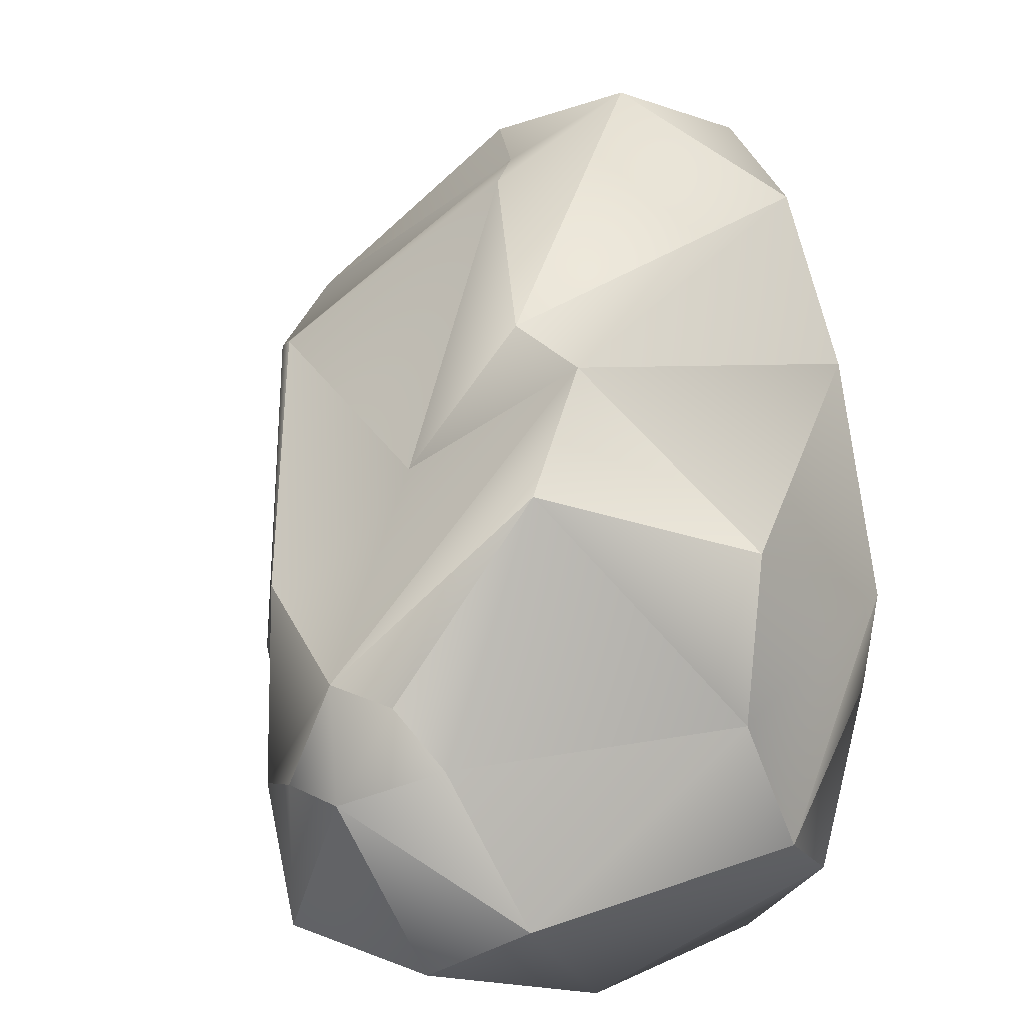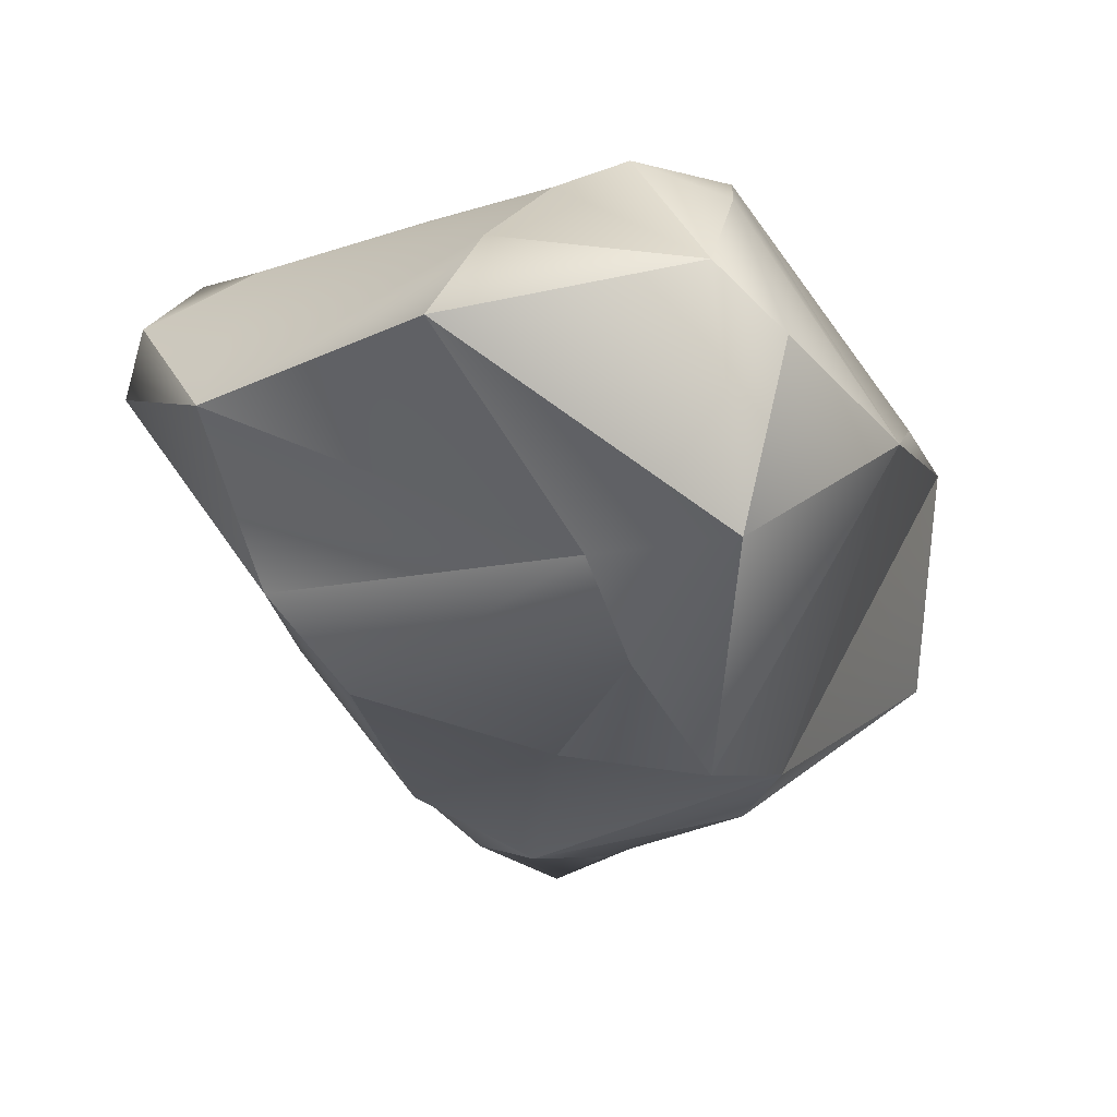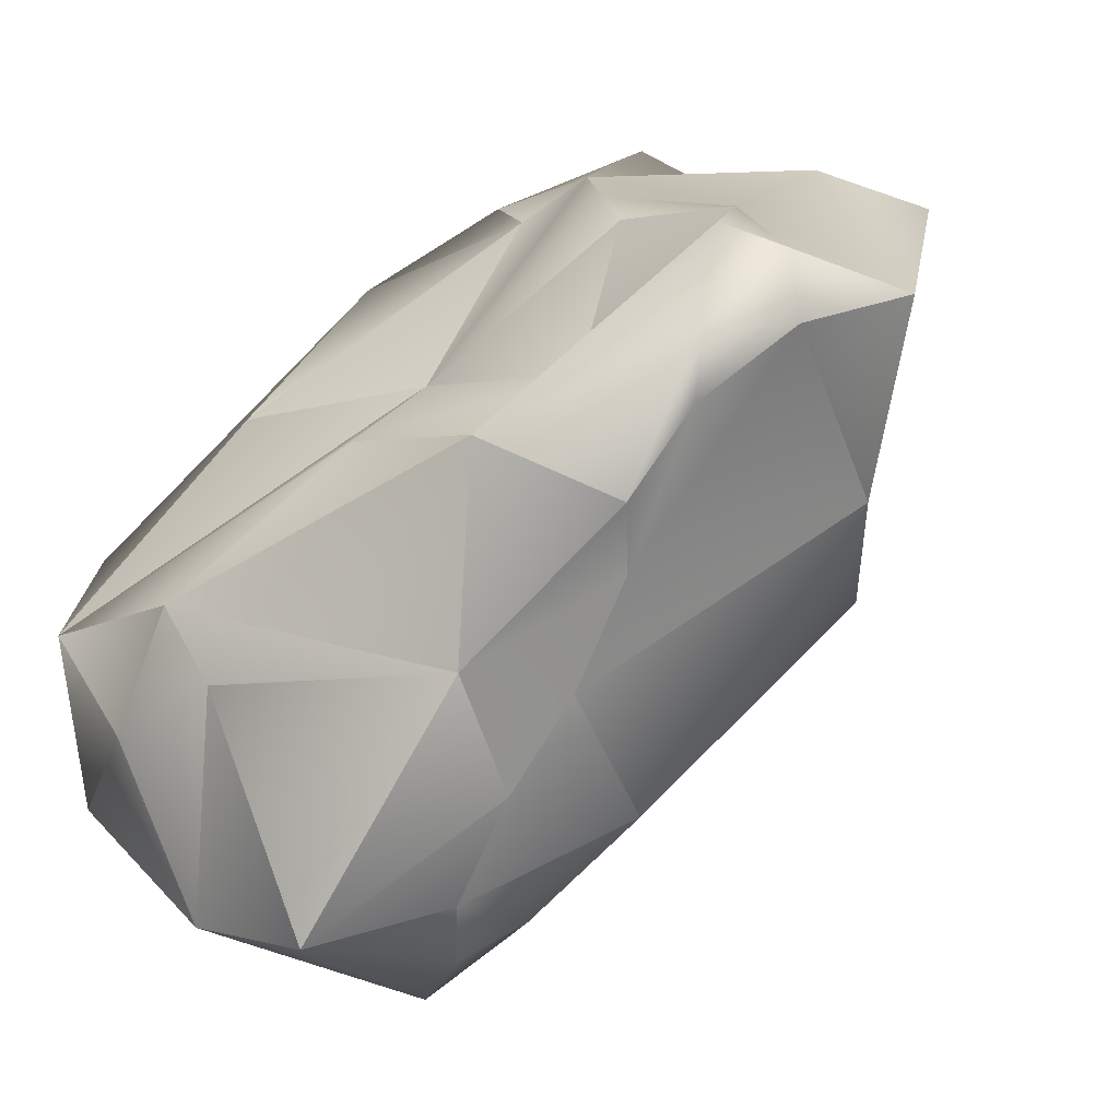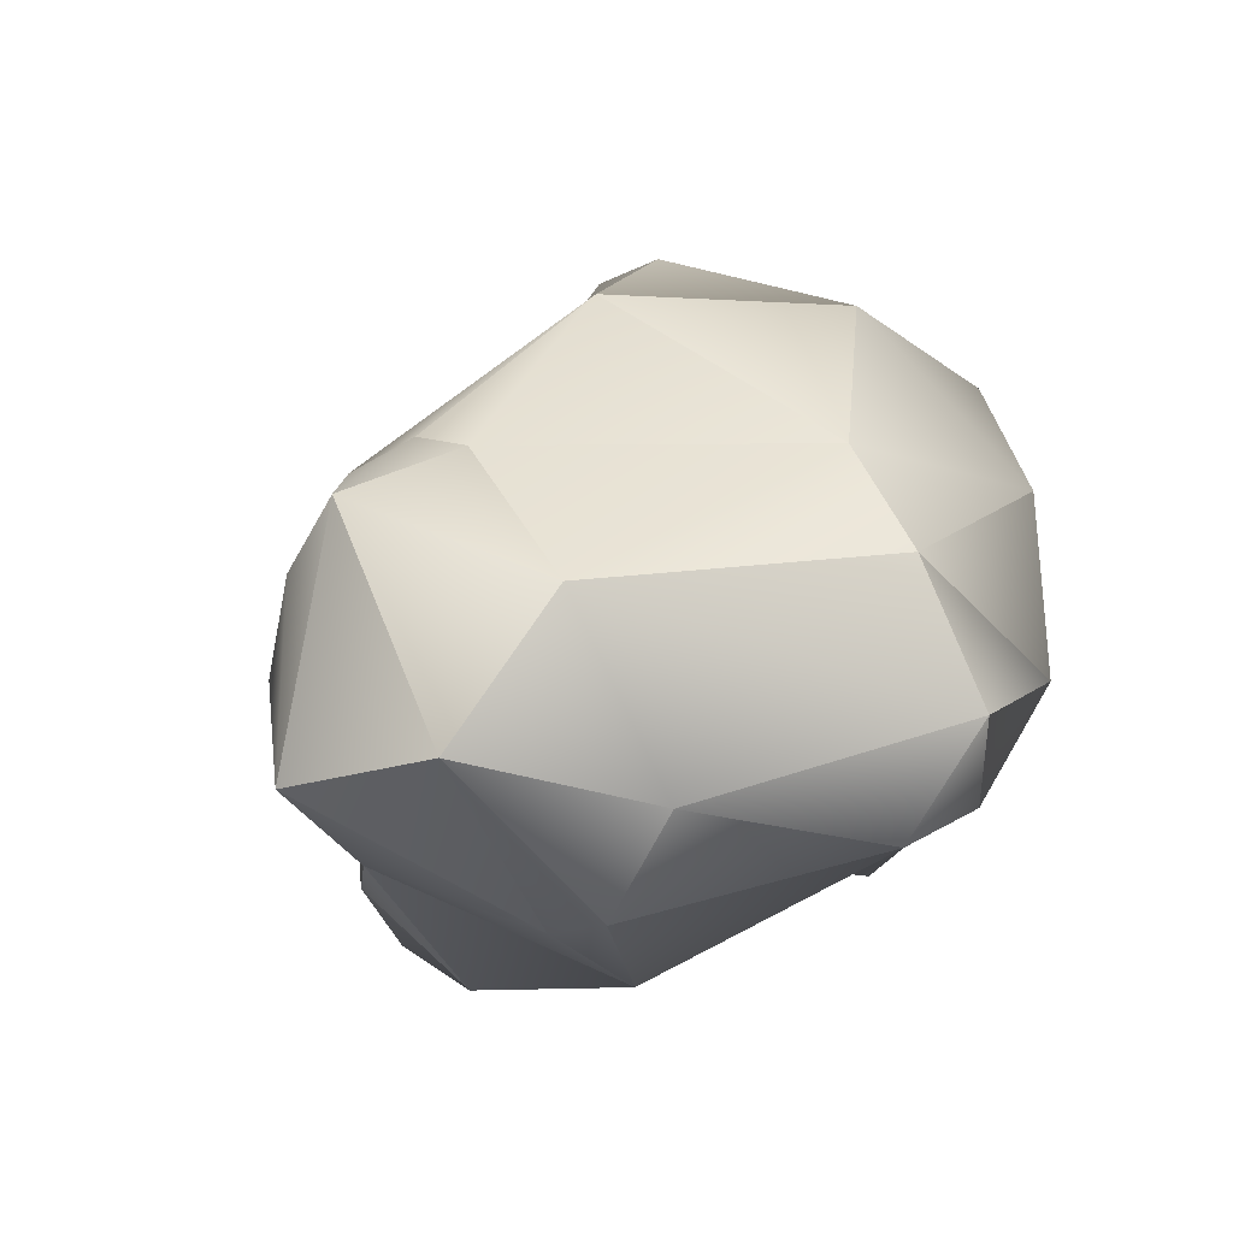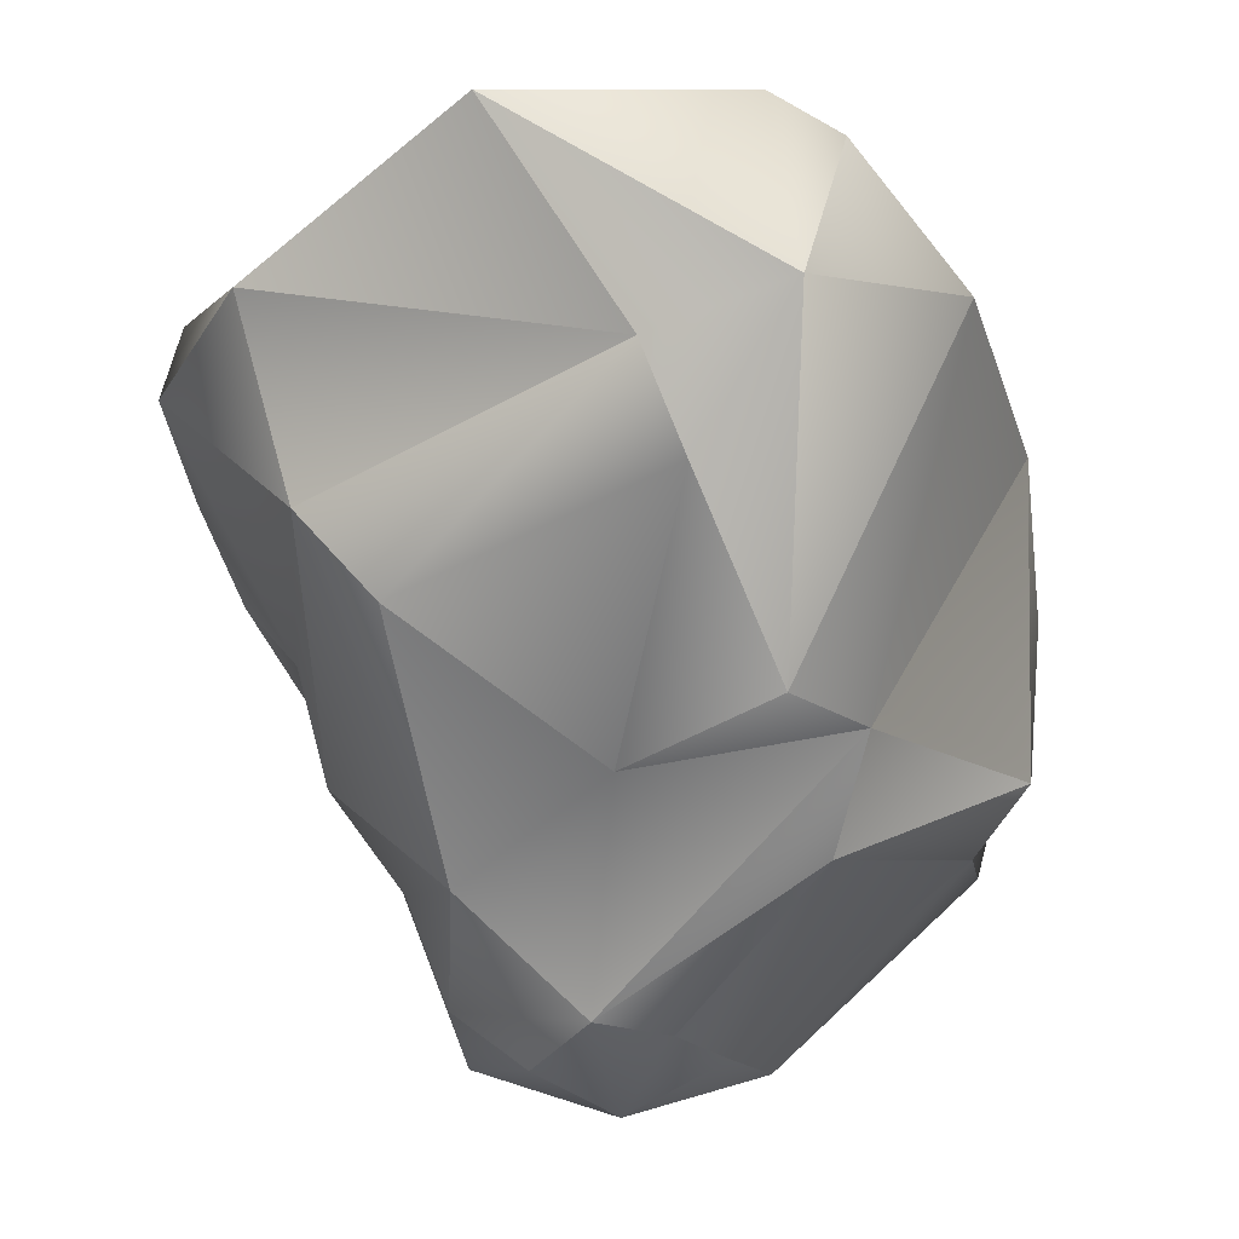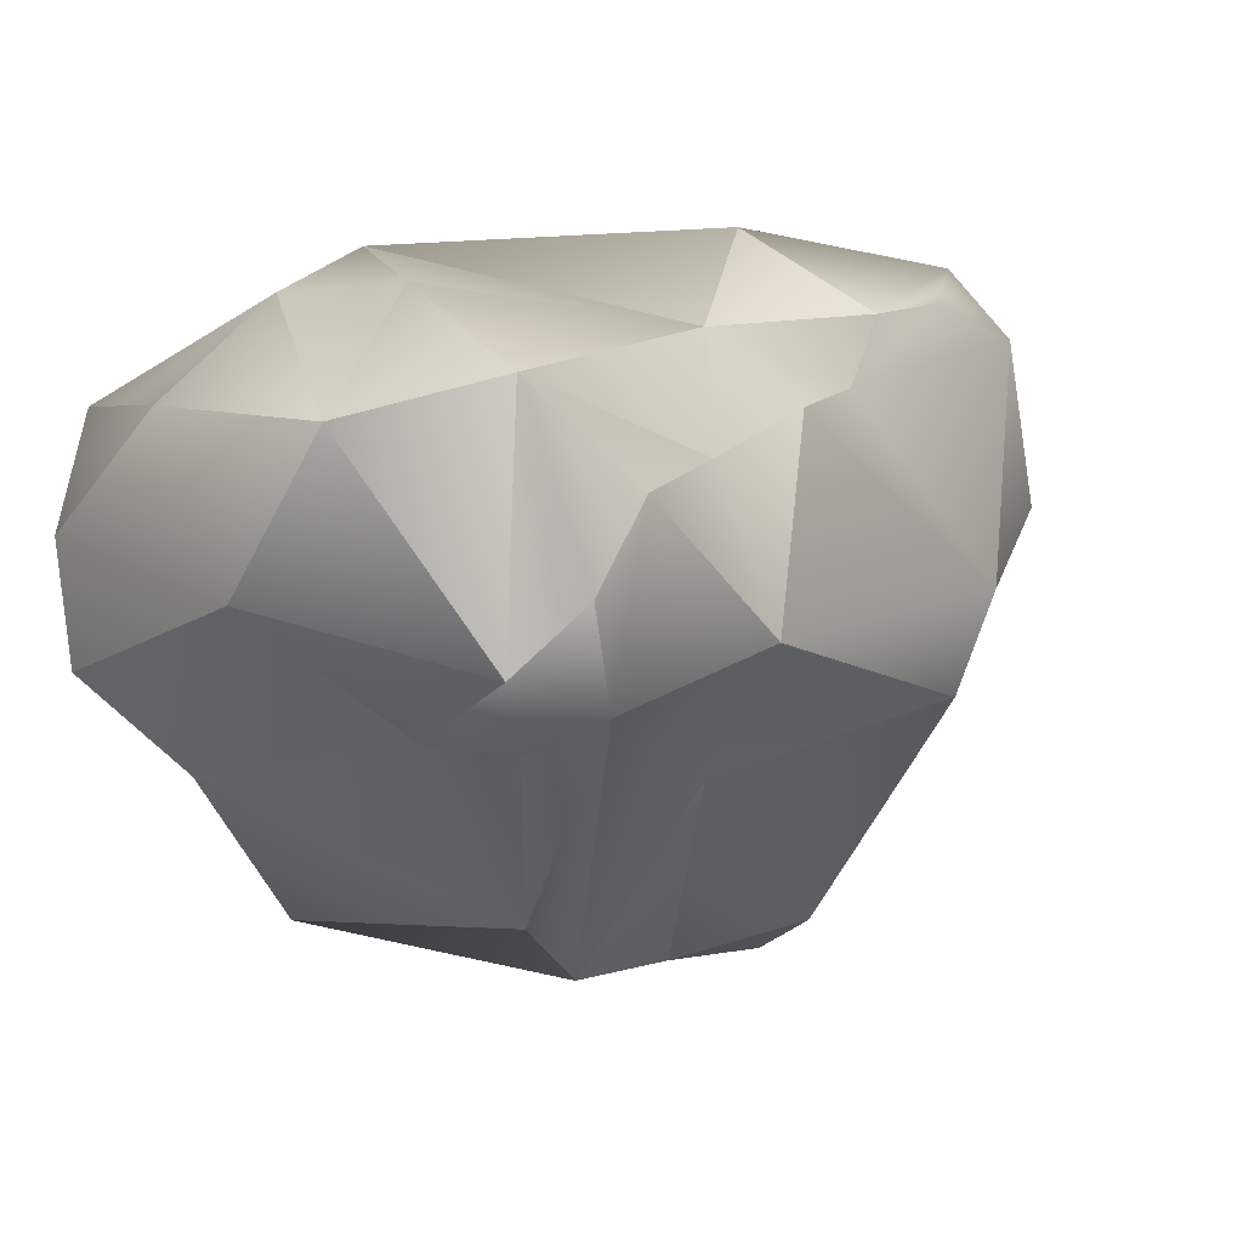
<metadata>
{"format":"obj","ext":"obj","renderer":"f3d","projection":"perspective","resolution":1024,"background":"white","views":[{"elev":24.1,"azim":28.1,"up":"+Z"},{"elev":21.0,"azim":-16.0,"up":"+Y"},{"elev":-3.0,"azim":-126.8,"up":"+Y"},{"elev":-34.1,"azim":35.8,"up":"+Z"},{"elev":-15.1,"azim":-14.6,"up":"+Y"},{"elev":-69.8,"azim":-156.4,"up":"+Y"}]}
</metadata>
<code>
g default
v -0.9103 0.8632 -0.03097
v -0.5747 0.7065 -0.2791
v -0.07578 0.2394 -0.4101
v -0.6054 0.3458 -0.6559
v -1.068 0.4036 -0.43
v -1.512 0.7719 -0.1822
v -1.755 0.7854 -0.03511
v -1.515 0.3987 -0.3079
v -1.186 0.2441 -0.7183
v -1.863 0.7196 -0.1805
v -1.326 0.8639 -0.0962
v -1.06 0.9677 0.06371
v -1.36 0.998 0.5665
v -2.022 0.6472 -0.1067
v -1.969 0.5879 0.326
v -0.9517 1.082 0.3255
v -0.9101 0.9668 0.7809
v -1.547 0.8939 0.7839
v -0.9306 0.4376 1.081
v -0.776 0.8229 0.9082
v -0.7778 1.032 0.542
v -0.6246 0.9521 0.09892
v -0.1227 0.2756 0.0655
v 0.00673 0.07497 -0.04792
v -0.1365 -0.3773 0.2245
v -0.1173 -0.4712 -0.2021
v 0.01504 -0.4558 -0.5132
v -0.7351 -0.4375 -1.081
v -0.4476 -0.6208 -1.005
v -0.7987 -0.8902 -0.9016
v -0.9695 -0.3201 -0.9721
v -1.608 0.2299 -0.6773
v -1.492 -0.2936 -0.6301
v -1.822 0.07973 -0.4093
v -1.184 -0.9195 -0.8499
v -1.425 -0.5758 -0.4413
v -1.619 -0.3426 -0.3997
v -1.828 0.1102 0.3063
v -1.402 -0.6315 -0.03976
v -1.656 -0.1165 0.4245
v -1.109 -0.4135 0.2668
v -0.4751 0.5217 0.8332
v -0.8472 -0.3187 0.6741
v -0.6477 -0.3686 0.6148
v -0.6496 -0.6004 0.3563
v -0.005414 -0.1791 -0.7349
v -0.2077 -0.1894 -0.9685
v -0.1427 0.007023 -0.8074
v -0.8854 -0.1331 -1.041
v -1.711 -0.07362 -0.3203
v -1.951 0.2934 -0.3192
v -2.071 0.472 -0.1197
v -2.002 0.4507 -0.3424
v -1.12 0.09111 0.8977
v -1.22 0.3525 0.8771
v -0.2202 0.3013 0.4767
v -0.8673 -0.9205 -0.1293
v -0.936 -1.082 -0.3401
v -0.478 -0.9328 -0.6502
v -1.141 -0.9766 -0.3891
v -1.306 -0.8309 -0.5031
v -1.062 -0.8974 -0.1232
v -0.7019 -0.9534 -0.2453
g asteroid1:asteroid
f 12 22 1
f 22 2 1
f 1 2 4
f 1 4 5
f 22 3 2
f 12 1 5
f 12 5 11
f 11 5 6
f 5 8 6
f 6 8 7
f 7 8 10
f 5 9 8
f 8 9 32
f 6 7 11
f 11 7 12
f 12 7 13
f 7 10 14
f 7 14 15
f 7 15 13
f 13 15 18
f 12 13 17
f 12 17 16
f 13 18 17
f 17 18 19
f 17 19 20
f 16 22 12
f 16 17 21
f 16 21 22
f 17 20 21
f 20 42 21
f 21 42 22
f 22 23 3
f 23 56 24
f 23 24 3
f 24 27 3
f 3 27 46
f 56 25 24
f 24 25 26
f 24 26 27
f 5 4 47
f 47 28 49
f 47 46 29
f 47 29 28
f 49 28 31
f 28 29 30
f 28 30 31
f 32 33 34
f 34 33 50
f 33 31 35
f 33 36 37
f 33 37 50
f 15 38 55
f 38 40 55
f 55 40 54
f 37 39 38
f 38 39 40
f 40 41 54
f 20 19 42
f 19 43 42
f 43 44 42
f 42 44 56
f 44 45 25
f 47 48 46
f 46 48 3
f 47 4 2
f 47 2 48
f 48 2 3
f 33 49 31
f 33 32 49
f 49 32 9
f 49 9 47
f 32 10 8
f 47 9 5
f 37 38 50
f 38 52 50
f 50 52 51
f 50 51 34
f 38 15 52
f 51 52 53
f 51 53 34
f 34 53 32
f 52 15 14
f 52 14 53
f 53 14 10
f 53 10 32
f 41 43 54
f 43 19 54
f 54 19 55
f 19 18 55
f 18 15 55
f 25 56 44
f 56 23 42
f 23 22 42
f 57 58 63
f 63 58 59
f 58 35 30
f 58 30 59
f 35 31 30
f 30 29 59
f 59 29 46
f 59 46 27
f 57 62 58
f 62 60 58
f 60 61 35
f 60 35 58
f 61 39 36
f 61 36 35
f 39 37 36
f 35 36 33
f 60 62 61
f 44 41 62
f 62 41 39
f 62 39 61
f 41 40 39
f 57 45 62
f 62 45 44
f 44 43 41
f 57 63 45
f 59 27 26
f 59 26 63
f 63 26 45
f 45 26 25

</code>
